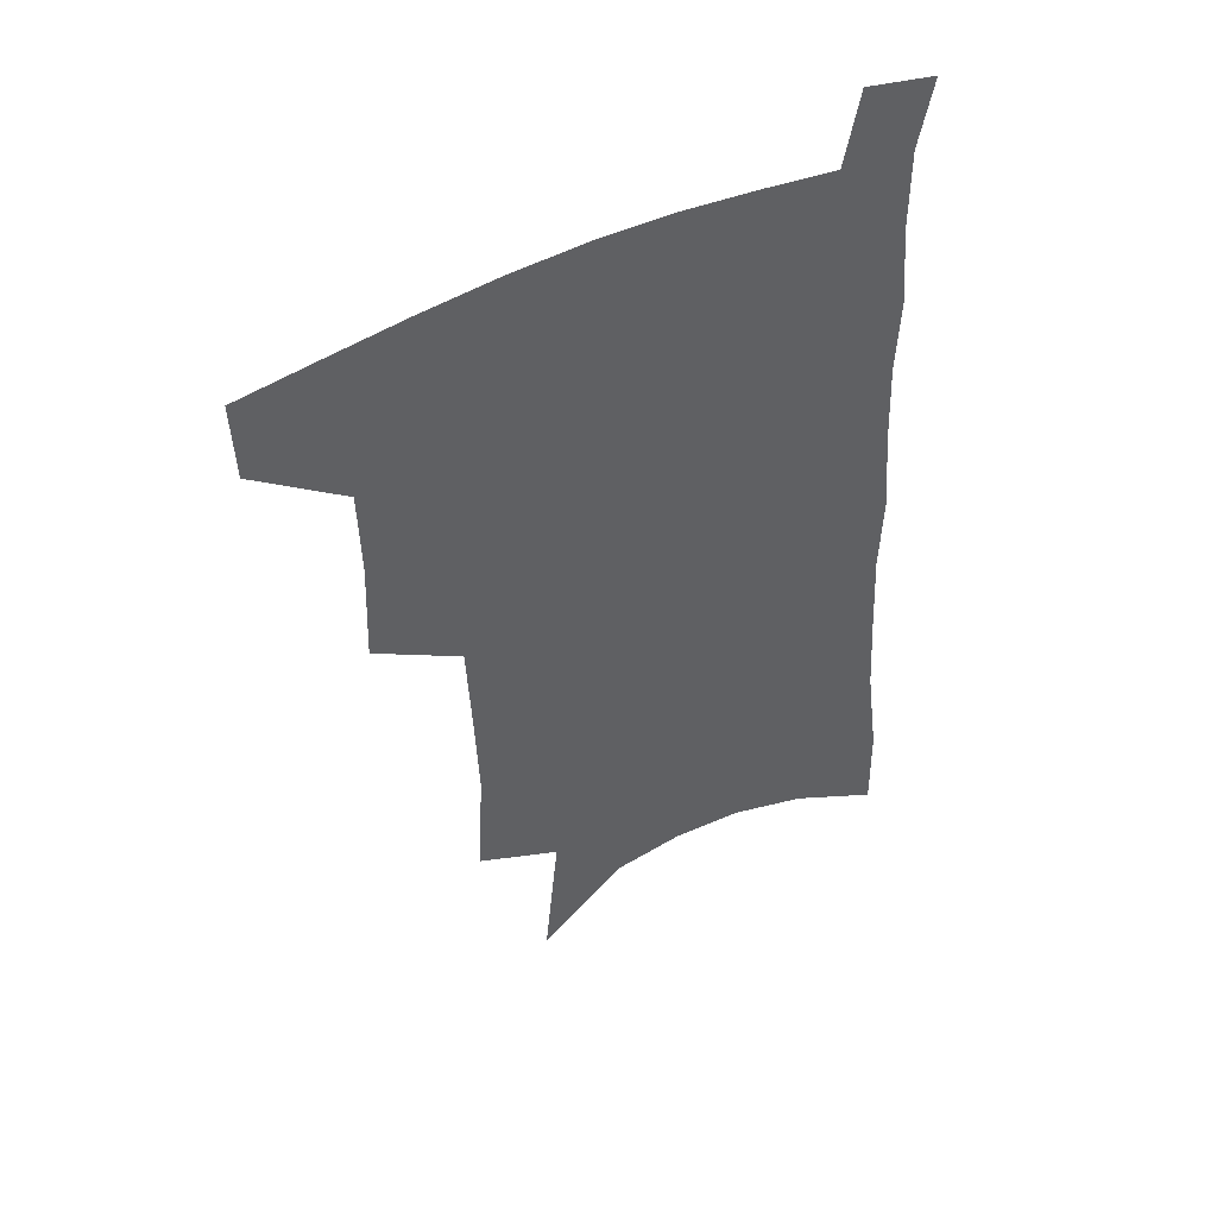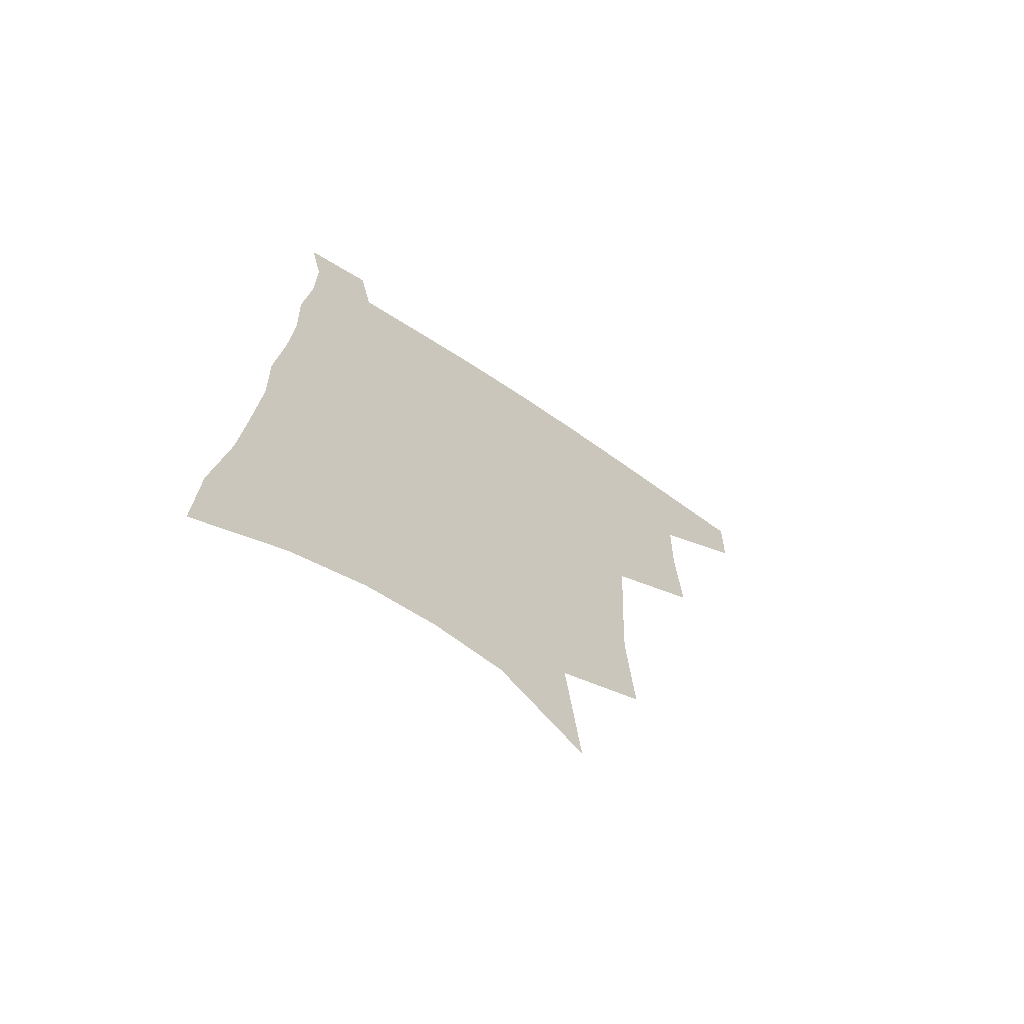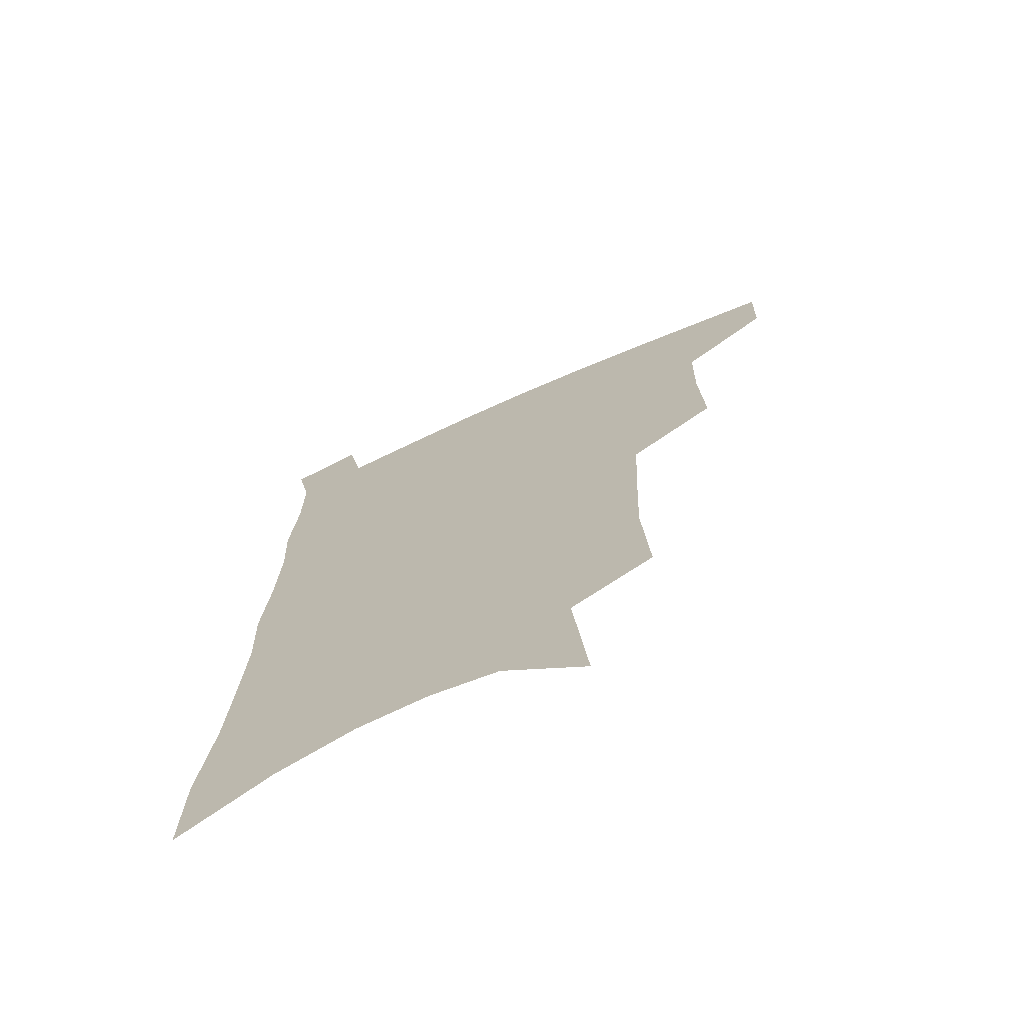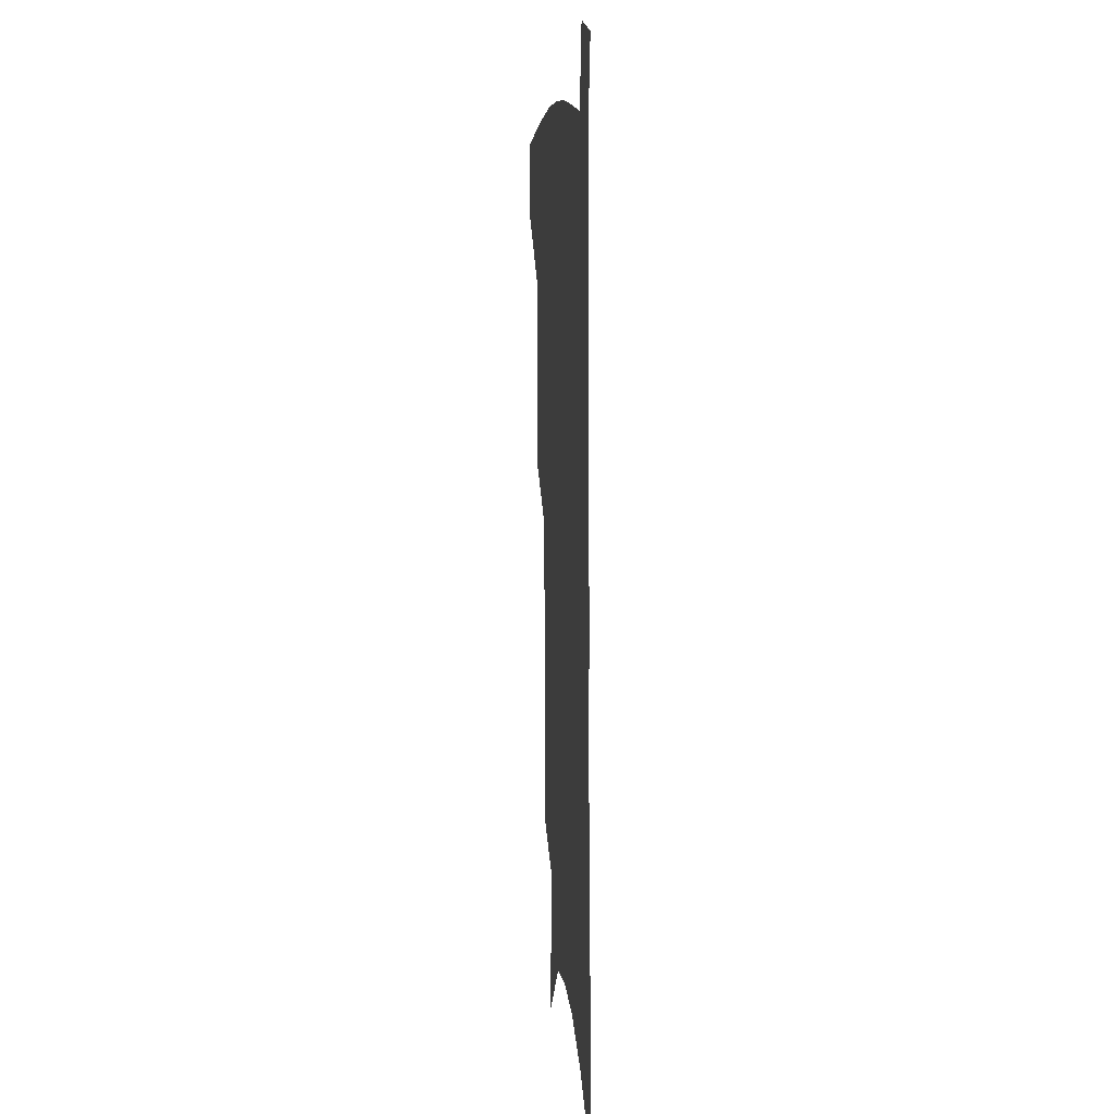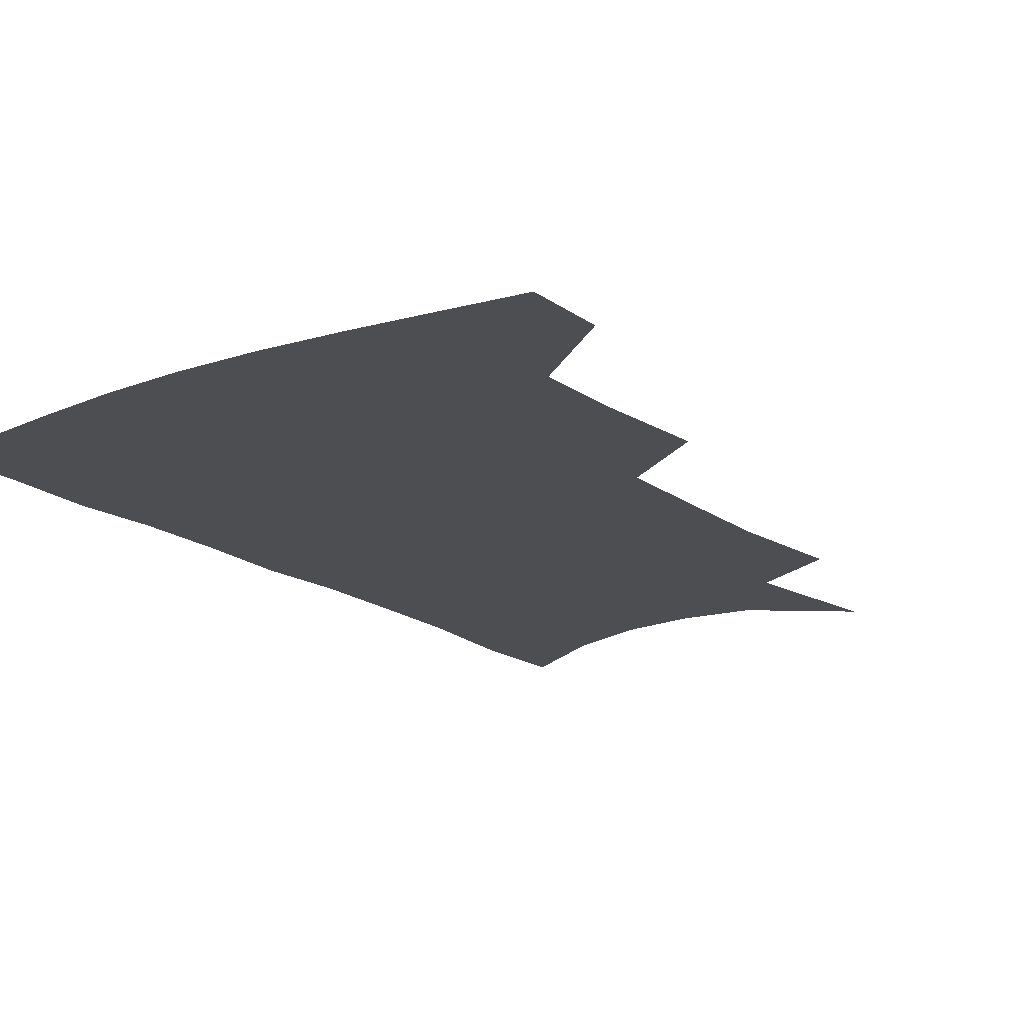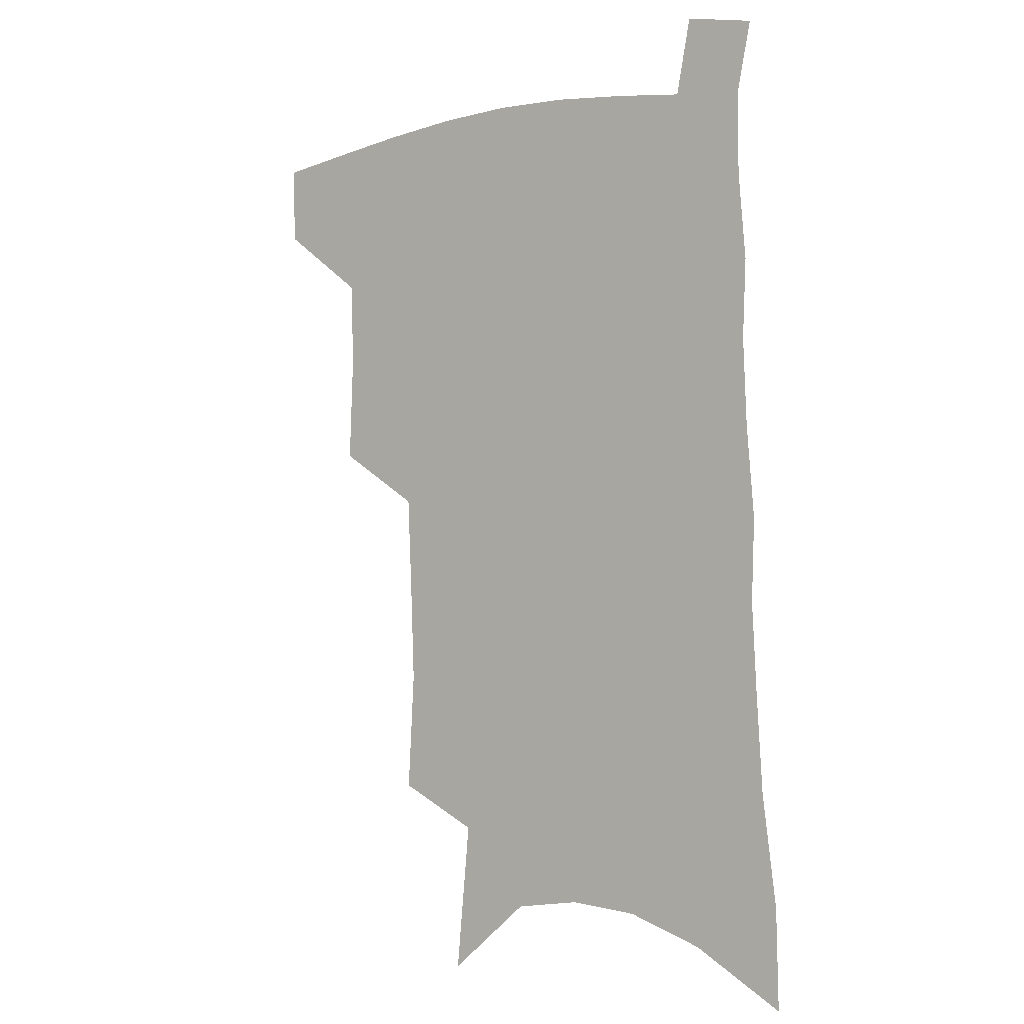
<metadata>
{"format":"obj","ext":"obj","renderer":"f3d","projection":"perspective","resolution":1024,"background":"white","views":[{"elev":49.4,"azim":-29.2,"up":"+Y"},{"elev":-69.5,"azim":145.9,"up":"+Y"},{"elev":-70.9,"azim":-156.1,"up":"+Y"},{"elev":7.6,"azim":84.7,"up":"+Y"},{"elev":-16.9,"azim":-143.6,"up":"+Z"},{"elev":-4.0,"azim":37.5,"up":"+Y"}]}
</metadata>
<code>
v 489.6 474.5 0
v 488.6 503 0
v 521.4 380.3 0
v 522.8 418 0
v 522 450 0
v 520.4 478.5 0
v 516.8 506.6 0
v 553.8 246.6 0
v 556.1 289.5 0
v 554.8 324.5 0
v 553.1 360 0
v 552.3 395.3 0
v 550.5 424.6 0
v 550.3 454.4 0
v 548.1 481.5 0
v 544.7 509.9 0
v 579.1 177.6 0
v 584.2 231.3 0
v 582.7 266.8 0
v 583.4 308.1 0
v 581.1 339 0
v 579.2 370.3 0
v 578.8 402.9 0
v 578.4 431.4 0
v 577.6 457.6 0
v 576.3 483.3 0
v 572.7 512.3 0
v 609.7 202.8 0
v 609.3 242 0
v 607.4 274.6 0
v 606.7 314.6 0
v 605 345 0
v 604.1 377.2 0
v 603.4 406.1 0
v 603.1 433.5 0
v 603 459 0
v 602.8 484.4 0
v 600.6 513.2 0
v 635.2 206.1 0
v 633.3 245.8 0
v 631.6 280.9 0
v 629.9 315.9 0
v 628.4 349.3 0
v 627.7 378.2 0
v 627.2 407.2 0
v 627.1 435.7 0
v 627.8 459.4 0
v 628.6 484.2 0
v 628.3 511.9 0
v 661.1 203.6 0
v 658.4 241.5 0
v 655.8 278.4 0
v 653.2 315.2 0
v 652.1 346 0
v 651.9 374.8 0
v 651.7 403.2 0
v 651 432.5 0
v 652.1 458.2 0
v 653.8 483.3 0
v 656.7 508.8 0
v 689.2 193.9 0
v 684.4 235.4 0
v 681.5 271.5 0
v 680.1 304.7 0
v 677.9 338 0
v 677.2 368.3 0
v 676.5 398.2 0
v 676.2 427.1 0
v 677.6 453.7 0
v 678.5 480.5 0
v 682.6 505.1 0
v 688.1 532.7 0
v 722.5 174.4 0
v 721.8 209.8 0
v 716.8 249.2 0
v 714.7 283.6 0
v 713 316.9 0
v 714.1 346.8 0
v 711.4 380.3 0
v 710.2 411.7 0
v 711.4 440.4 0
v 708.8 472.1 0
v 708.7 501.9 0
v 714 527.1 0
f 5 6 1
f 1 6 2
f 6 7 2
f 11 12 3
f 3 12 4
f 12 13 4
f 4 13 5
f 13 14 5
f 5 14 6
f 14 15 6
f 6 15 7
f 15 16 7
f 18 19 8
f 8 19 9
f 19 20 9
f 9 20 10
f 20 21 10
f 10 21 11
f 21 22 11
f 11 22 12
f 22 23 12
f 12 23 13
f 23 24 13
f 13 24 14
f 24 25 14
f 14 25 15
f 25 26 15
f 15 26 16
f 26 27 16
f 17 28 18
f 28 29 18
f 18 29 19
f 29 30 19
f 19 30 20
f 30 31 20
f 20 31 21
f 31 32 21
f 21 32 22
f 32 33 22
f 22 33 23
f 33 34 23
f 23 34 24
f 34 35 24
f 24 35 25
f 35 36 25
f 25 36 26
f 36 37 26
f 26 37 27
f 37 38 27
f 28 39 29
f 39 40 29
f 29 40 30
f 40 41 30
f 30 41 31
f 41 42 31
f 31 42 32
f 42 43 32
f 32 43 33
f 43 44 33
f 33 44 34
f 44 45 34
f 34 45 35
f 45 46 35
f 35 46 36
f 46 47 36
f 36 47 37
f 47 48 37
f 37 48 38
f 48 49 38
f 39 50 40
f 50 51 40
f 40 51 41
f 51 52 41
f 41 52 42
f 52 53 42
f 42 53 43
f 53 54 43
f 43 54 44
f 54 55 44
f 44 55 45
f 55 56 45
f 45 56 46
f 56 57 46
f 46 57 47
f 57 58 47
f 47 58 48
f 58 59 48
f 48 59 49
f 59 60 49
f 50 61 51
f 61 62 51
f 51 62 52
f 62 63 52
f 52 63 53
f 63 64 53
f 53 64 54
f 64 65 54
f 54 65 55
f 65 66 55
f 55 66 56
f 66 67 56
f 56 67 57
f 67 68 57
f 57 68 58
f 68 69 58
f 58 69 59
f 69 70 59
f 59 70 60
f 70 71 60
f 61 73 62
f 73 74 62
f 62 74 63
f 74 75 63
f 63 75 64
f 75 76 64
f 64 76 65
f 76 77 65
f 65 77 66
f 77 78 66
f 66 78 67
f 78 79 67
f 67 79 68
f 79 80 68
f 68 80 69
f 80 81 69
f 69 81 70
f 81 82 70
f 70 82 71
f 82 83 71
f 71 83 72
f 83 84 72

</code>
